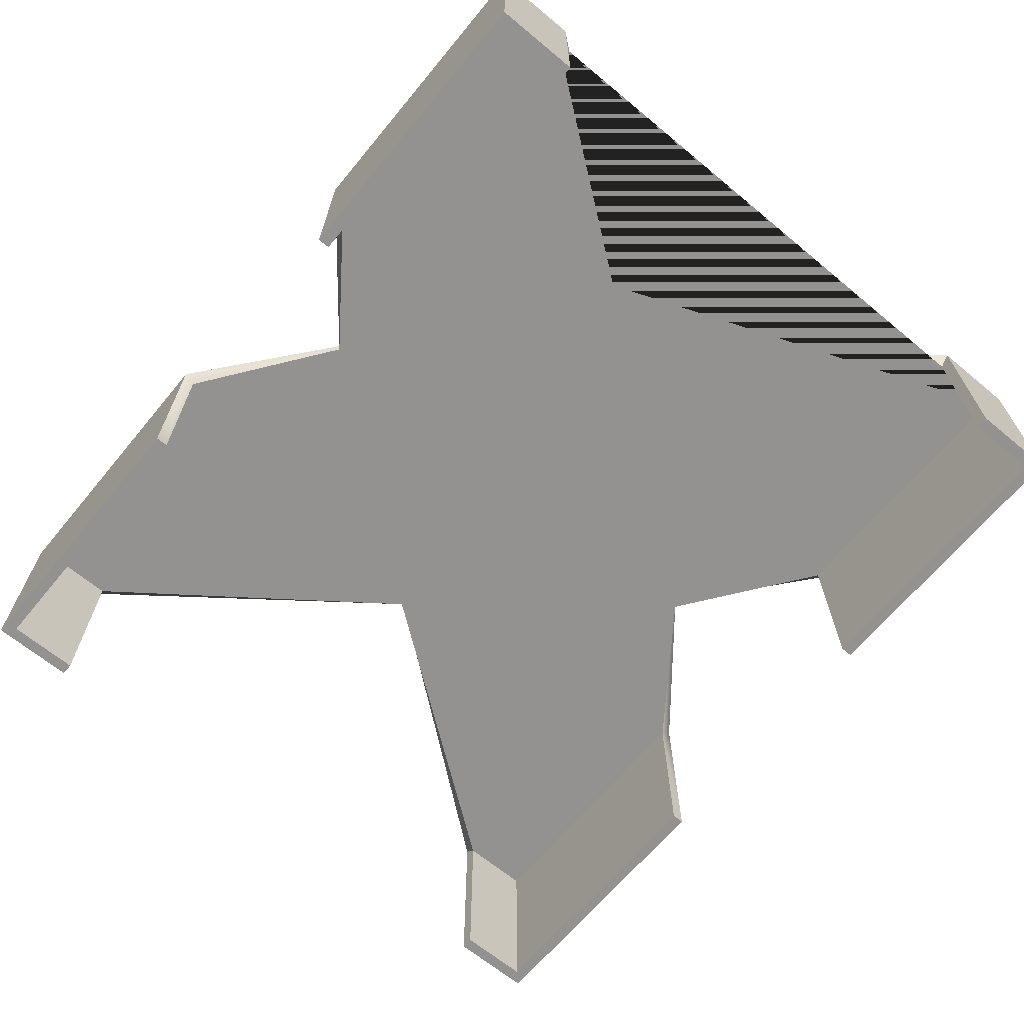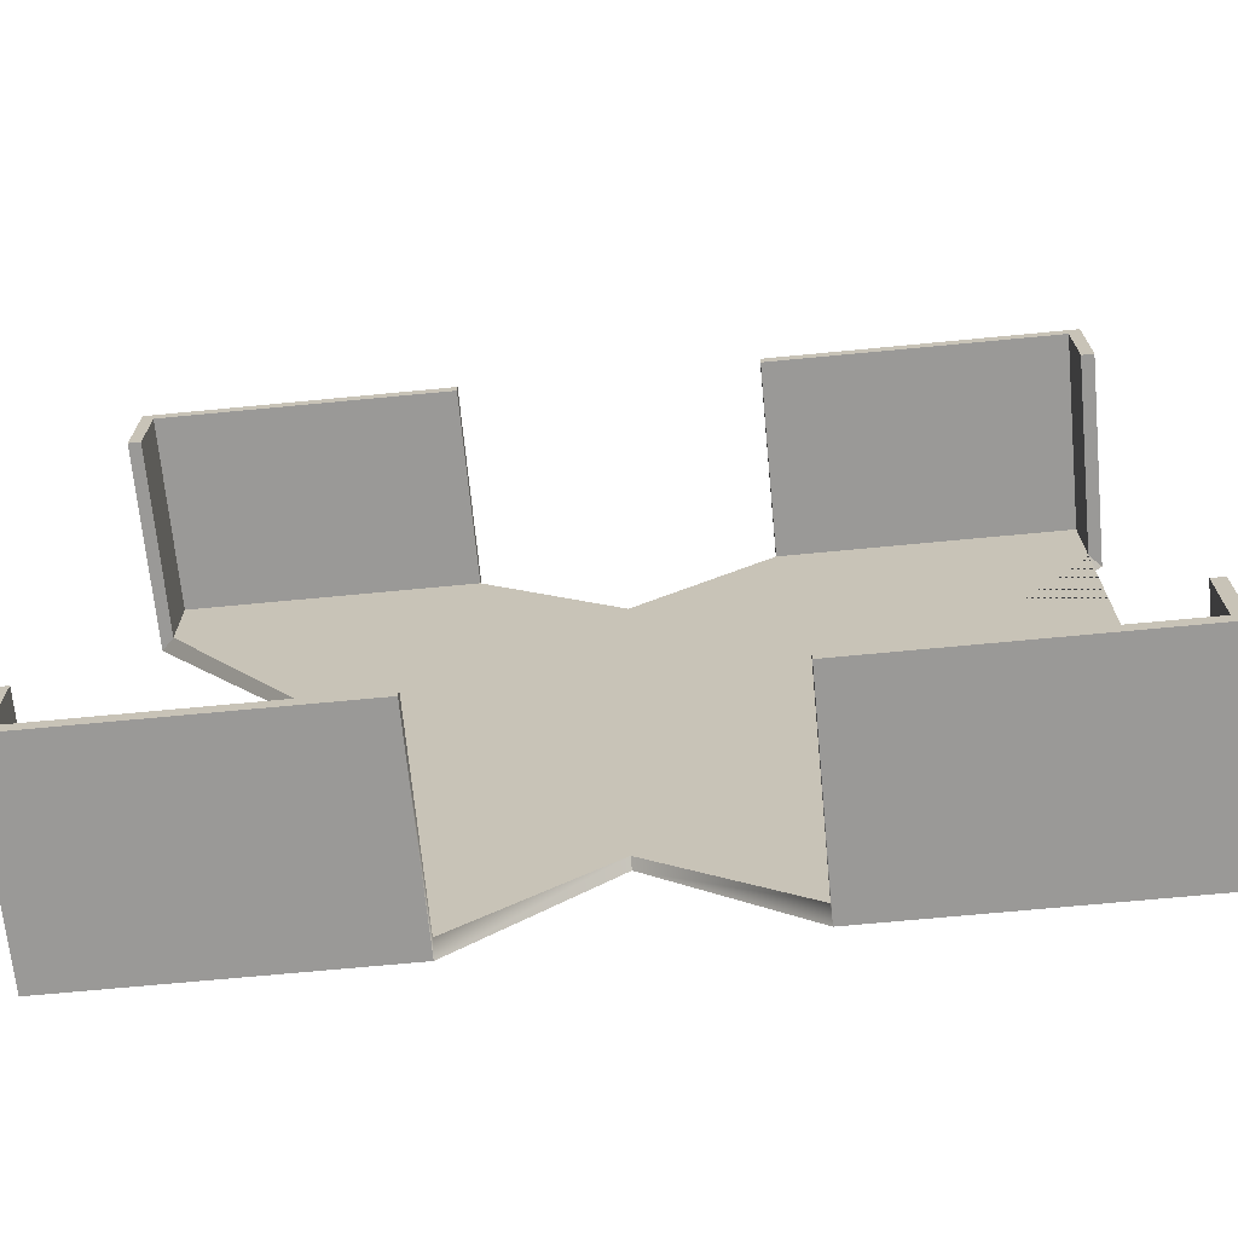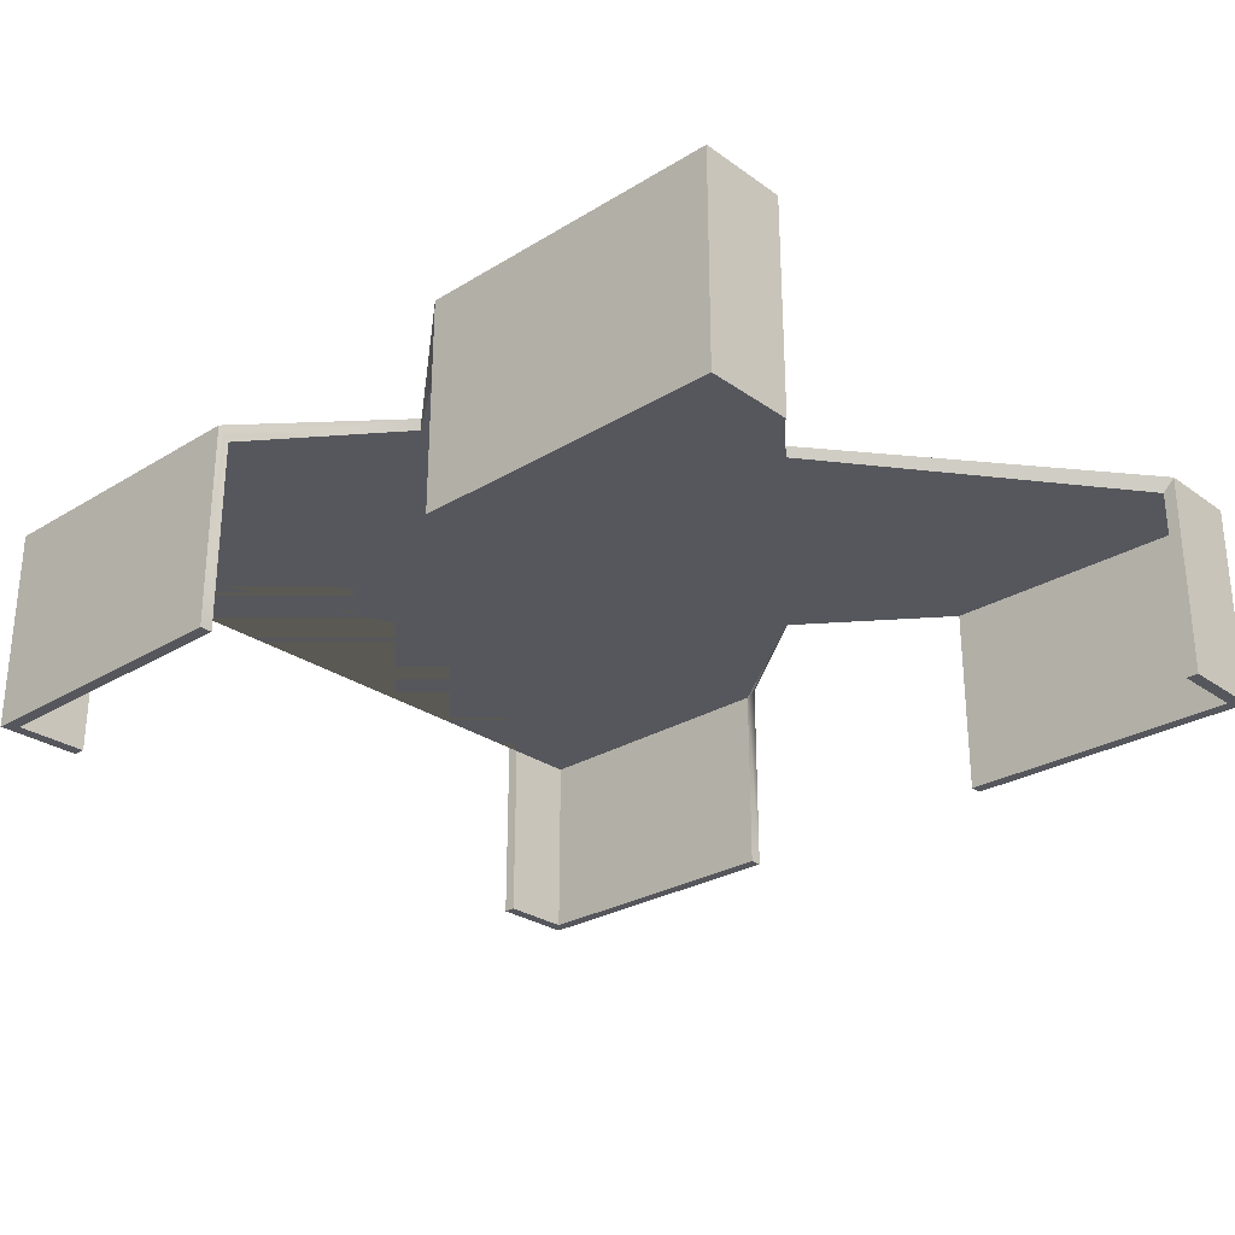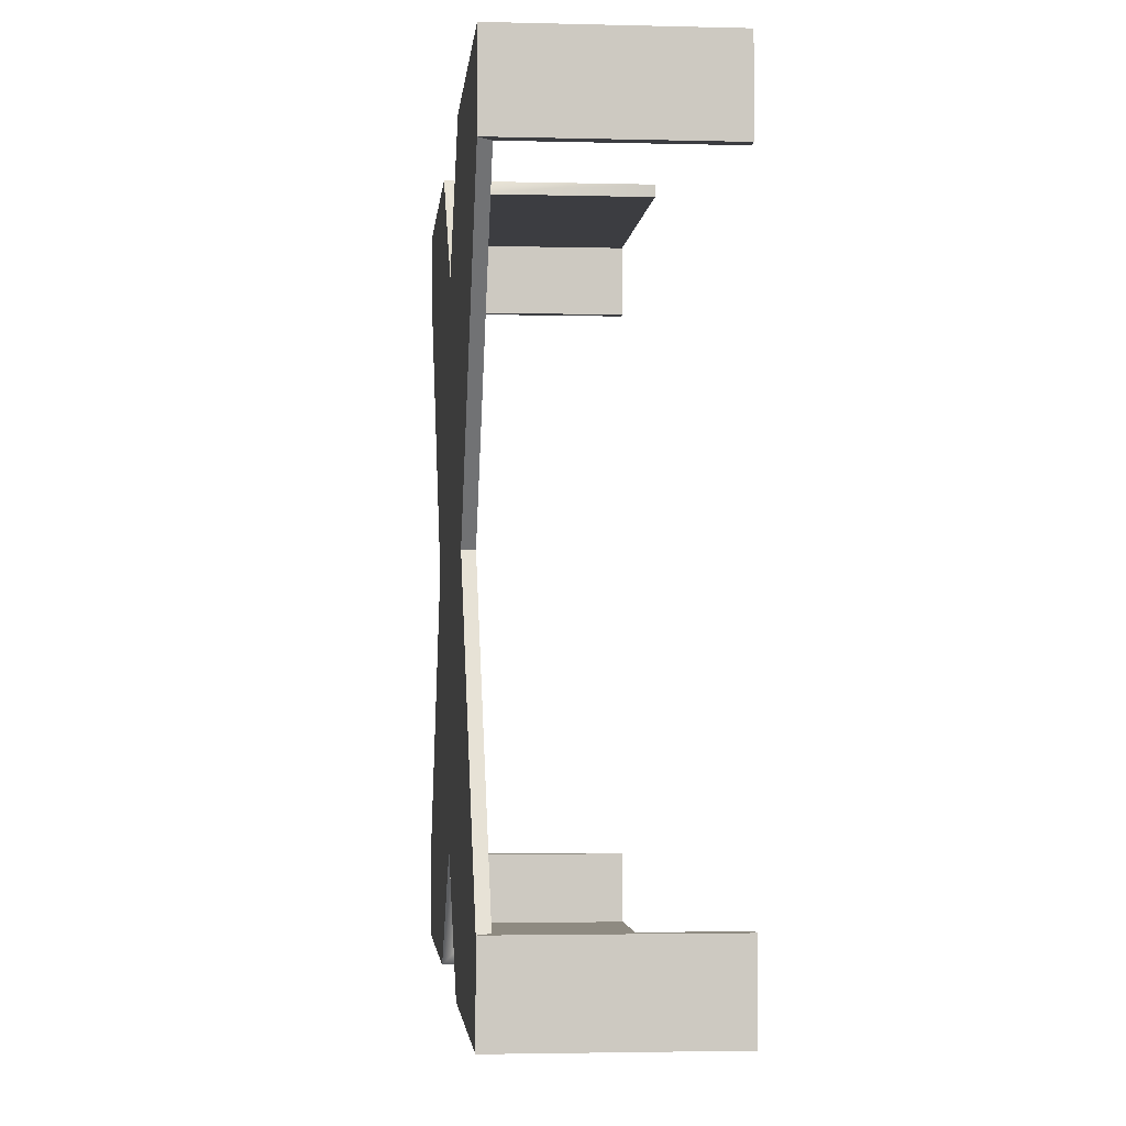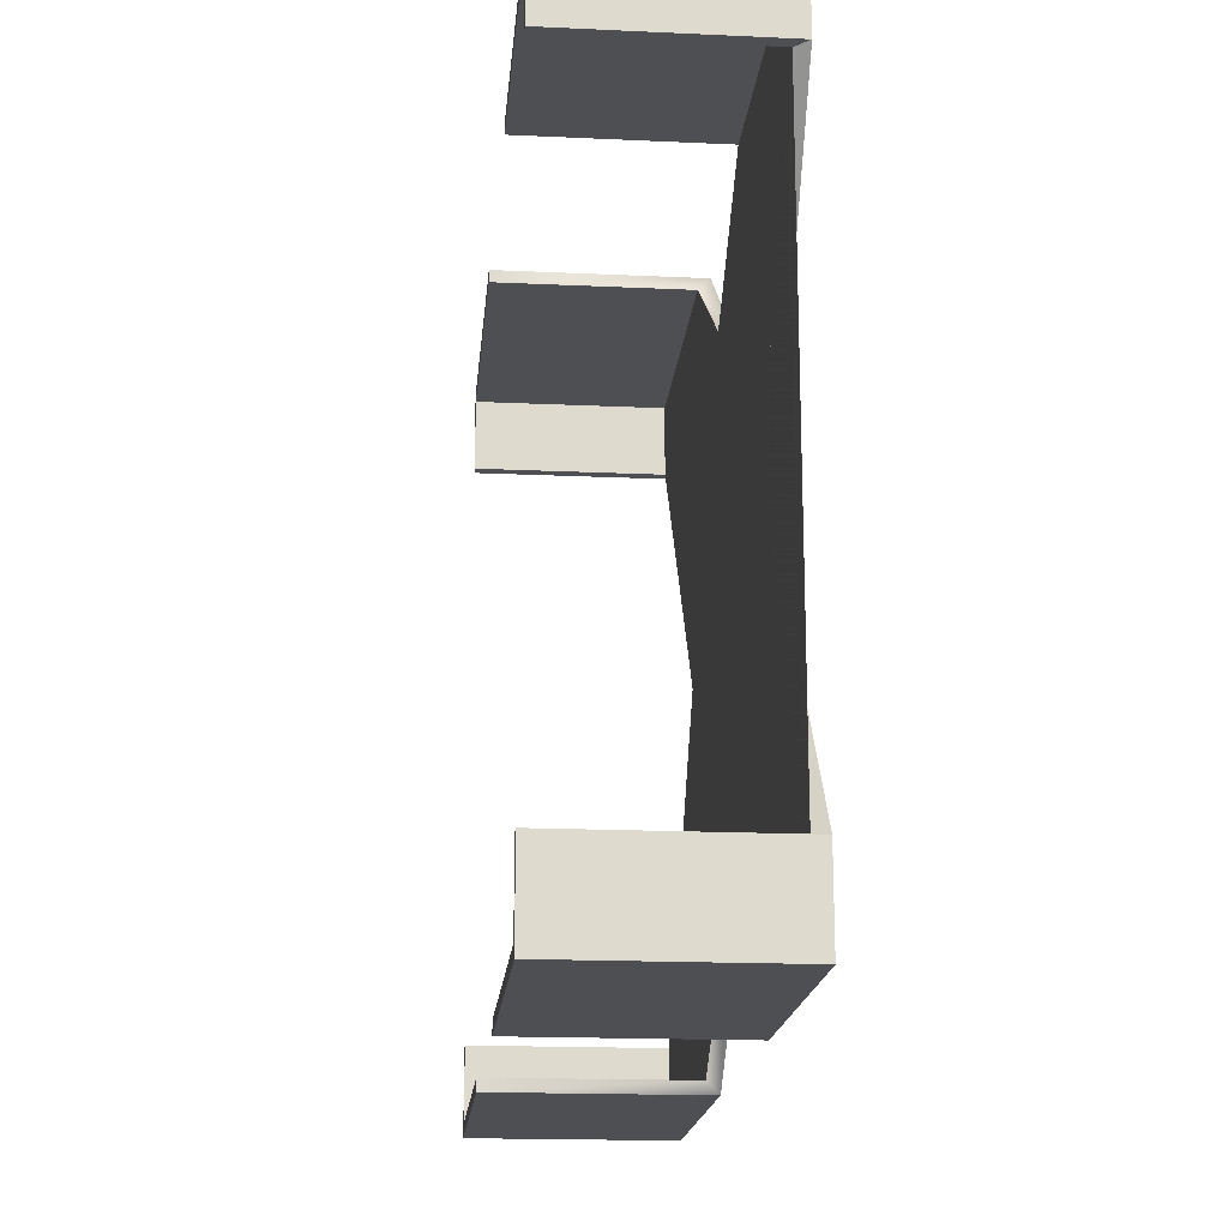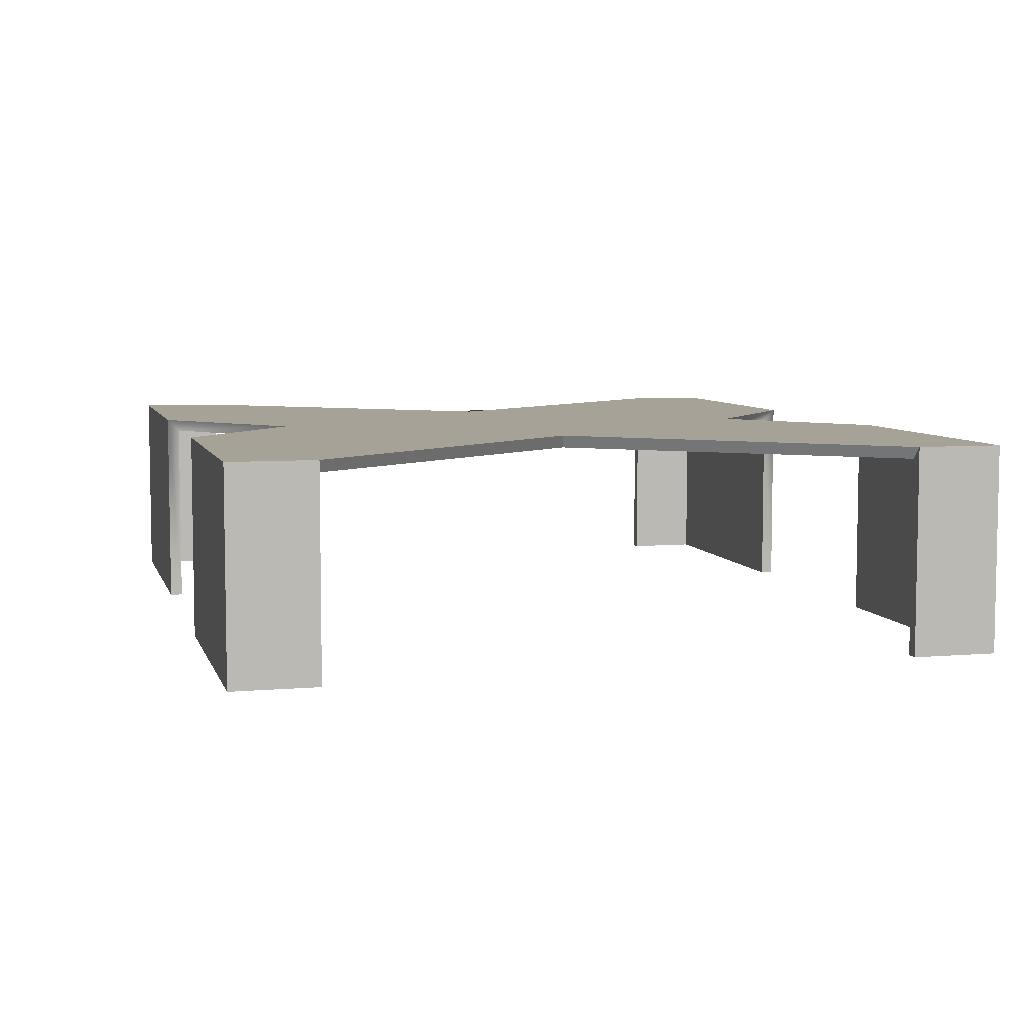
<metadata>
{"format":"obj","ext":"obj","renderer":"f3d","projection":"perspective","resolution":1024,"background":"white","views":[{"elev":-66.5,"azim":50.3,"up":"+Y"},{"elev":-68.9,"azim":5.5,"up":"+Z"},{"elev":-27.6,"azim":-137.1,"up":"+Y"},{"elev":-2.8,"azim":-95.1,"up":"+Z"},{"elev":-18.1,"azim":84.9,"up":"+Z"},{"elev":6.4,"azim":-104.5,"up":"+Y"}]}
</metadata>
<code>
v -19.65 0.9714 16.66
v -19.65 9.81 16.66
v -19.65 9.81 -16.66
v -19.65 0.9714 -16.66
v 19.65 9.81 -16.66
v 19.65 9.81 -13.33
v 19.65 0.9714 -13.33
v 19.65 0.9714 -16.66
v -19.65 9.81 13.33
v -19.65 0.9714 13.33
v 19.65 9.81 16.66
v 19.65 9.81 13.33
v 9.637 9.81 0
v 19.65 0.9714 16.66
v -1e-06 9.81 -11.86
v -6.522 9.81 -16.66
v -9.637 9.81 -0
v -6.522 9.81 16.66
v -1e-06 9.81 11.86
v -6.522 0.9714 -16.66
v 6.522 9.81 16.66
v 6.522 0.9714 16.66
v -19.65 9.81 -13.33
v -19.65 0.9714 -13.33
v 19.65 0.9714 13.33
v -6.522 0.9714 16.66
v 6.522 9.81 -16.66
v 6.522 0.9714 -16.66
v -20.22 0.9714 17.23
v -20.22 10.38 17.23
v -20.22 10.38 -17.23
v -20.22 0.9714 -17.23
v 20.22 10.38 -13.33
v 20.22 10.38 -17.23
v 20.22 0.9714 -13.33
v 20.22 0.9714 -17.23
v -20.22 10.38 13.33
v -20.22 0.9714 13.33
v 20.22 10.38 17.23
v 20.22 10.38 13.33
v 9.637 10.38 0
v 20.22 0.9714 17.23
v -1e-06 10.38 -11.86
v -6.522 10.38 -17.23
v -9.637 10.38 -0
v -6.522 10.38 17.23
v -1e-06 10.38 11.86
v -6.522 0.9714 -17.23
v 6.522 10.38 17.23
v 6.522 0.9714 17.23
v -20.22 10.38 -13.33
v -20.22 0.9714 -13.33
v 20.22 0.9714 13.33
v -6.522 0.9714 17.23
v 6.522 10.38 -17.23
v 6.522 0.9714 -17.23
v -1e-06 10.38 0
f 30 29 54 46
f 32 31 44 48
f 34 33 35 36
f 29 30 37 38
f 39 49 50 42
f 45 37 30 46
f 44 31 51 45
f 52 51 31 32
f 39 42 53 40
f 41 49 39 40
f 36 56 55 34
f 5 8 7 6
f 1 10 9 2
f 8 5 27 28
f 11 14 22 21
f 17 23 3 16 15 19 18 2 9
f 20 16 3 4
f 24 4 3 23
f 5 6 13 12 11 21 19 15 27
f 11 12 25 14
f 2 18 26 1
f 29 1 26 54
f 6 7 35 33
f 7 8 36 35
f 9 10 38 37
f 10 1 29 38
f 12 13 41 40
f 36 8 28 56
f 15 16 44 43
f 18 19 47 46
f 16 20 48 44
f 32 48 20 4
f 21 22 50 49
f 42 50 22 14
f 17 9 37 45
f 23 17 45 51
f 24 23 51 52
f 4 24 52 32
f 13 6 33 41
f 14 25 53 42
f 25 12 40 53
f 26 18 46 54
f 27 15 43 55
f 19 21 49 47
f 28 27 55 56
f 41 55 43 57
f 34 55 41 33
f 41 57 47 49
f 45 46 47 57
f 44 45 57 43

</code>
